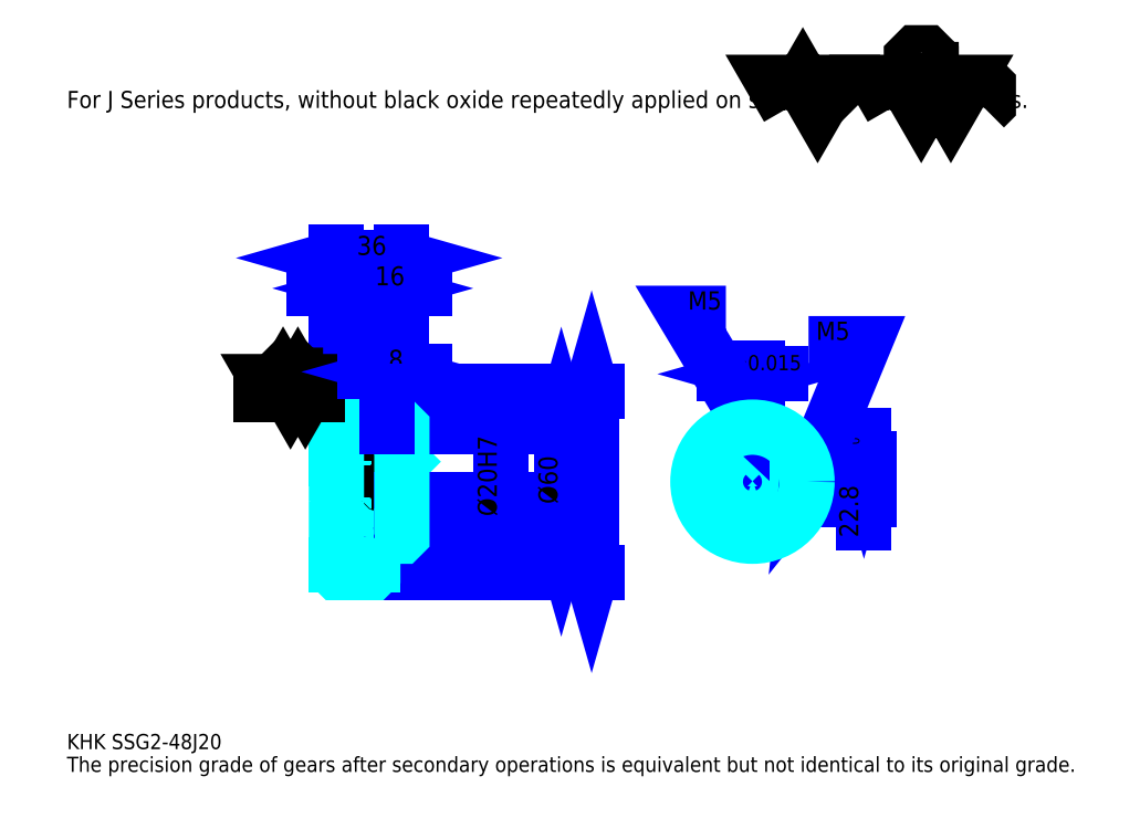
<metadata>
{"format":"dxf","ext":"dxf","renderer":"ezdxf+matplotlib","layout":"modelspace","background":"white","min_lineweight":24,"dpi":150}
</metadata>
<code>
0
SECTION
2
ENTITIES
0
TEXT
8
0
10
20.87
20
22.96
40
8.348
41
1
1
KHK SSG2-48J20
7
KANJI
50
0
51
0
0
TEXT
8
0
10
20.87
20
10.43
40
8.348
41
1
1
The precision grade of gears after secondary operations is equivalent but not identical to its original grade.
7
KANJI
50
0
51
0
0
TEXT
8
0
10
20.87
20
375.7
40
9.391
41
1
1
For J Series products, without black oxide repeatedly applied on secondary-operated parts.
7
KANJI
50
0
51
0
0
POLYLINE
8
0
66
     1
70
     2
0
VERTEX
8
0
10
417.4
20
375.7
0
VERTEX
8
0
10
409.3
20
389.8
0
VERTEX
8
0
10
441.8
20
389.8
0
VERTEX
8
0
10
433.7
20
375.7
0
VERTEX
8
0
10
425.5
20
389.8
0
VERTEX
8
0
10
417.4
20
375.7
0
SEQEND
0
POLYLINE
8
0
66
     1
70
     2
0
VERTEX
8
0
10
474.4
20
375.7
0
VERTEX
8
0
10
466.2
20
389.8
0
VERTEX
8
0
10
515.1
20
389.8
0
VERTEX
8
0
10
506.9
20
375.7
0
VERTEX
8
0
10
498.8
20
389.8
0
VERTEX
8
0
10
490.6
20
375.7
0
VERTEX
8
0
10
482.5
20
389.8
0
VERTEX
8
0
10
474.4
20
375.7
0
SEQEND
0
POLYLINE
8
0
66
     1
70
     2
0
VERTEX
8
0
10
493.4
20
396.8
0
VERTEX
8
0
10
496.1
20
396.8
0
VERTEX
8
0
10
496.1
20
395.2
0
VERTEX
8
0
10
493.4
20
392.5
0
VERTEX
8
0
10
487.9
20
392.5
0
VERTEX
8
0
10
485.2
20
395.2
0
VERTEX
8
0
10
485.2
20
403.3
0
VERTEX
8
0
10
487.9
20
406
0
VERTEX
8
0
10
493.4
20
406
0
VERTEX
8
0
10
496.1
20
403.3
0
VERTEX
8
0
10
496.1
20
401.7
0
SEQEND
0
POLYLINE
8
0
66
     1
70
     2
0
VERTEX
8
0
10
454.3
20
389.8
0
VERTEX
8
0
10
452.1
20
387.6
0
VERTEX
8
0
10
452.1
20
377.8
0
VERTEX
8
0
10
454.3
20
375.7
0
SEQEND
0
POLYLINE
8
0
66
     1
70
     2
0
VERTEX
8
0
10
525.4
20
389.8
0
VERTEX
8
0
10
527.5
20
387.6
0
VERTEX
8
0
10
527.5
20
377.8
0
VERTEX
8
0
10
525.4
20
375.7
0
SEQEND
0
LINE
8
0
10
309.4
20
220.1
11
309.4
21
120.1
0
POLYLINE
8
0
66
     1
70
     2
0
VERTEX
8
0
10
311.5
20
212.8
0
VERTEX
8
0
10
309.4
20
220.1
0
VERTEX
8
0
10
307.3
20
212.8
0
SEQEND
0
POLYLINE
8
0
66
     1
70
     2
0
VERTEX
8
0
10
307.3
20
127.4
0
VERTEX
8
0
10
309.4
20
120.1
0
VERTEX
8
0
10
311.5
20
127.4
0
SEQEND
0
LINE
8
0
10
205
20
220.1
11
312.5
21
220.1
0
LINE
8
0
10
205
20
120.1
11
312.5
21
120.1
0
TEXT
8
0
10
307.3
20
154.4
40
10.43
41
1
1
%%c100
7
KANJI
50
90
51
0
0
LINE
8
DASHDOT
10
162.8
20
218.1
11
195.3
21
218.1
0
LINE
8
DASHDOT
10
162.8
20
122.1
11
195.3
21
122.1
0
LINE
8
DASHDOT
10
162.8
20
170.1
11
211.3
21
170.1
0
LINE
8
0
10
189
20
219.6
11
189
21
220.1
0
LINE
8
0
10
169
20
219.6
11
169
21
220.1
0
LINE
8
0
10
190
20
200.1
11
205
21
200.1
0
LINE
8
0
10
190
20
140.1
11
205
21
140.1
0
LINE
8
0
10
188.5
20
220.1
11
205
21
220.1
0
LINE
8
0
10
188.5
20
120.1
11
205
21
120.1
0
LINE
8
0
10
169
20
215.6
11
189
21
215.6
0
LINE
8
0
10
169
20
124.6
11
189
21
124.6
0
LINE
8
0
10
204
20
160.1
11
205
21
159.1
0
LINE
8
0
10
204
20
180.1
11
205
21
181.1
0
LINE
8
0
10
170
20
180.1
11
170
21
160.1
0
POLYLINE
8
0
66
     1
70
     2
0
VERTEX
8
0
10
169
20
159.1
0
VERTEX
8
0
10
170
20
160.1
0
VERTEX
8
0
10
204
20
160.1
0
VERTEX
8
0
10
204
20
180.1
0
VERTEX
8
0
10
170
20
180.1
0
VERTEX
8
0
10
169
20
181.1
0
SEQEND
0
ARC
8
0
10
190
20
201.1
40
1
50
180
51
270
0
ARC
8
0
10
190
20
139.1
40
1
50
90
51
180
0
LINE
8
0
10
205
20
199.6
11
205
21
220.1
0
LINE
8
0
10
201.6
20
276.4
11
156.5
21
276.4
0
POLYLINE
8
0
66
     1
70
     2
0
VERTEX
8
0
10
161.7
20
274.3
0
VERTEX
8
0
10
169
20
276.4
0
VERTEX
8
0
10
161.7
20
278.5
0
SEQEND
0
POLYLINE
8
0
66
     1
70
     2
0
VERTEX
8
0
10
196.3
20
278.5
0
VERTEX
8
0
10
189
20
276.4
0
VERTEX
8
0
10
196.3
20
274.3
0
SEQEND
0
LINE
8
0
10
189
20
220.1
11
189
21
279.6
0
TEXT
8
0
10
172.3
20
278.1
40
10.43
41
1
1
20
7
KANJI
50
0
51
0
0
LINE
8
0
10
169
20
293.1
11
205
21
293.1
0
POLYLINE
8
0
66
     1
70
     2
0
VERTEX
8
0
10
176.3
20
295.2
0
VERTEX
8
0
10
169
20
293.1
0
VERTEX
8
0
10
176.3
20
291
0
SEQEND
0
POLYLINE
8
0
66
     1
70
     2
0
VERTEX
8
0
10
197.7
20
291
0
VERTEX
8
0
10
205
20
293.1
0
VERTEX
8
0
10
197.7
20
295.2
0
SEQEND
0
LINE
8
0
10
169
20
220.1
11
169
21
296.3
0
LINE
8
0
10
205
20
220.1
11
205
21
296.3
0
TEXT
8
0
10
180.3
20
294.8
40
10.43
41
1
1
36
7
KANJI
50
0
51
0
0
LINE
8
0
10
217.6
20
276.4
11
176.5
21
276.4
0
POLYLINE
8
0
66
     1
70
     2
0
VERTEX
8
0
10
181.7
20
274.3
0
VERTEX
8
0
10
189
20
276.4
0
VERTEX
8
0
10
181.7
20
278.5
0
SEQEND
0
POLYLINE
8
0
66
     1
70
     2
0
VERTEX
8
0
10
212.3
20
278.5
0
VERTEX
8
0
10
205
20
276.4
0
VERTEX
8
0
10
212.3
20
274.3
0
SEQEND
0
TEXT
8
0
10
190.3
20
278.1
40
10.43
41
1
1
16
7
KANJI
50
0
51
0
0
LINE
8
0
10
292.7
20
200.1
11
292.7
21
140.1
0
POLYLINE
8
0
66
     1
70
     2
0
VERTEX
8
0
10
294.8
20
192.8
0
VERTEX
8
0
10
292.7
20
200.1
0
VERTEX
8
0
10
290.6
20
192.8
0
SEQEND
0
POLYLINE
8
0
66
     1
70
     2
0
VERTEX
8
0
10
290.6
20
147.4
0
VERTEX
8
0
10
292.7
20
140.1
0
VERTEX
8
0
10
294.8
20
147.4
0
SEQEND
0
LINE
8
0
10
205
20
200.1
11
295.8
21
200.1
0
LINE
8
0
10
205
20
140.1
11
295.8
21
140.1
0
TEXT
8
0
10
290.6
20
157.8
40
10.43
41
1
1
%%c60
7
KANJI
50
90
51
0
0
LINE
8
DASHDOT
10
397.8
20
210.5
11
397.8
21
133.8
0
LINE
8
DASHDOT
10
361.6
20
170.1
11
434.1
21
170.1
0
LINE
8
0
10
413.3
20
229.3
11
382.3
21
229.3
0
POLYLINE
8
0
66
     1
70
     2
0
VERTEX
8
0
10
387.5
20
227.2
0
VERTEX
8
0
10
394.8
20
229.3
0
VERTEX
8
0
10
387.5
20
231.4
0
SEQEND
0
POLYLINE
8
0
66
     1
70
     2
0
VERTEX
8
0
10
408.1
20
231.4
0
VERTEX
8
0
10
400.8
20
229.3
0
VERTEX
8
0
10
408.1
20
227.2
0
SEQEND
0
LINE
8
0
10
394.8
20
182.9
11
394.8
21
232.4
0
LINE
8
0
10
400.8
20
182.9
11
400.8
21
232.4
0
TEXT
8
0
10
376.3
20
231.4
40
10.43
41
1
1
6
7
KANJI
50
0
51
0
0
TEXT
8
0
10
386.6
20
231.4
40
8.348
41
1
1
%%p0.015
7
KANJI
50
0
51
0
0
LINE
8
0
10
459.1
20
147.6
11
459.1
21
195.4
0
POLYLINE
8
0
66
     1
70
     2
0
VERTEX
8
0
10
457
20
190.2
0
VERTEX
8
0
10
459.1
20
182.9
0
VERTEX
8
0
10
461.2
20
190.2
0
SEQEND
0
POLYLINE
8
0
66
     1
70
     2
0
VERTEX
8
0
10
461.2
20
152.8
0
VERTEX
8
0
10
459.1
20
160.1
0
VERTEX
8
0
10
457
20
152.8
0
SEQEND
0
LINE
8
0
10
400.8
20
182.9
11
462.3
21
182.9
0
LINE
8
0
10
397.8
20
160.1
11
462.3
21
160.1
0
TEXT
8
0
10
456
20
139.5
40
10.43
41
1
1
22.8
7
KANJI
50
90
51
0
0
TEXT
8
0
10
456.6
20
184.6
40
5.217
41
1
1

7
KANJI
50
90
51
0
0
TEXT
8
0
10
450.2
20
184.6
40
5.217
41
1
1
+
7
KANJI
50
90
51
0
0
TEXT
8
0
10
456.6
20
190.5
40
5.217
41
1
1
0
7
KANJI
50
90
51
0
0
TEXT
8
0
10
450.2
20
190.5
40
5.217
41
1
1
0.1
7
KANJI
50
90
51
0
0
ARC
8
0
10
397.8
20
170.1
40
10
50
107.5
51
72.54
0
POLYLINE
8
0
66
     1
70
     2
0
VERTEX
8
0
10
400.8
20
179.6
0
VERTEX
8
0
10
400.8
20
182.9
0
VERTEX
8
0
10
394.8
20
182.9
0
VERTEX
8
0
10
394.8
20
179.6
0
SEQEND
0
LINE
8
0
10
169
20
182.9
11
205
21
182.9
0
POLYLINE
8
DASHDOT
66
     1
70
     2
0
VERTEX
8
DASHDOT
10
197
20
206.3
0
VERTEX
8
DASHDOT
10
197
20
176.6
0
SEQEND
0
POLYLINE
8
0
66
     1
70
     2
0
VERTEX
8
0
10
199.5
20
200.1
0
VERTEX
8
0
10
199.5
20
182.9
0
SEQEND
0
POLYLINE
8
0
66
     1
70
     2
0
VERTEX
8
0
10
194.5
20
200.1
0
VERTEX
8
0
10
194.5
20
182.9
0
SEQEND
0
POLYLINE
8
0
66
     1
70
     2
0
VERTEX
8
0
10
199.1
20
200.1
0
VERTEX
8
0
10
199.1
20
182.9
0
SEQEND
0
POLYLINE
8
0
66
     1
70
     2
0
VERTEX
8
0
10
195
20
200.1
0
VERTEX
8
0
10
195
20
182.9
0
SEQEND
0
POLYLINE
8
0
66
     1
70
     2
0
VERTEX
8
0
10
395.3
20
182.9
0
VERTEX
8
0
10
395.3
20
200
0
SEQEND
0
POLYLINE
8
0
66
     1
70
     2
0
VERTEX
8
0
10
400.3
20
182.9
0
VERTEX
8
0
10
400.3
20
200
0
SEQEND
0
POLYLINE
8
0
66
     1
70
     2
0
VERTEX
8
0
10
395.8
20
182.9
0
VERTEX
8
0
10
395.8
20
200
0
SEQEND
0
POLYLINE
8
0
66
     1
70
     2
0
VERTEX
8
0
10
399.9
20
182.9
0
VERTEX
8
0
10
399.9
20
200
0
SEQEND
0
POLYLINE
8
0
66
     1
70
     2
0
VERTEX
8
0
10
397.8
20
200.1
0
VERTEX
8
0
10
360.3
20
262.7
0
VERTEX
8
0
10
383.2
20
262.7
0
SEQEND
0
POLYLINE
8
0
66
     1
70
     2
0
VERTEX
8
0
10
392.3
20
205.3
0
VERTEX
8
0
10
397.8
20
200.1
0
VERTEX
8
0
10
395.9
20
207.4
0
SEQEND
0
TEXT
8
0
10
362.3
20
264.8
40
10.02
41
1
1
M5
7
KANJI
50
0
51
0
0
CIRCLE
8
0
10
197
20
170.1
40
2.5
0
CIRCLE
8
0
10
197
20
170.1
40
2.065
0
POLYLINE
8
DASHDOT
66
     1
70
     2
0
VERTEX
8
DASHDOT
10
188.3
20
170.1
0
VERTEX
8
DASHDOT
10
205.8
20
170.1
0
SEQEND
0
POLYLINE
8
DASHDOT
66
     1
70
     2
0
VERTEX
8
DASHDOT
10
197
20
161.3
0
VERTEX
8
DASHDOT
10
197
20
178.8
0
SEQEND
0
LINE
8
DASHDOT
10
197
20
200.1
11
197
21
170.1
0
LINE
8
0
10
197
20
200.1
11
197
21
220.1
0
POLYLINE
8
0
66
     1
70
     2
0
VERTEX
8
0
10
407.5
20
172.6
0
VERTEX
8
0
10
427.7
20
172.6
0
SEQEND
0
POLYLINE
8
0
66
     1
70
     2
0
VERTEX
8
0
10
407.5
20
167.6
0
VERTEX
8
0
10
427.7
20
167.6
0
SEQEND
0
POLYLINE
8
0
66
     1
70
     2
0
VERTEX
8
0
10
407.6
20
172.2
0
VERTEX
8
0
10
427.8
20
172.2
0
SEQEND
0
POLYLINE
8
0
66
     1
70
     2
0
VERTEX
8
0
10
407.6
20
168
0
VERTEX
8
0
10
427.8
20
168
0
SEQEND
0
POLYLINE
8
0
66
     1
70
     2
0
VERTEX
8
0
10
427.8
20
170.1
0
VERTEX
8
0
10
459.1
20
246
0
VERTEX
8
0
10
428.7
20
246
0
SEQEND
0
POLYLINE
8
0
66
     1
70
     2
0
VERTEX
8
0
10
428.7
20
177.6
0
VERTEX
8
0
10
427.8
20
170.1
0
VERTEX
8
0
10
432.5
20
176
0
SEQEND
0
TEXT
8
0
10
432.8
20
248.1
40
10.02
41
1
1
M5
7
KANJI
50
0
51
0
0
LINE
8
0
10
259.3
20
180.1
11
259.3
21
160.1
0
POLYLINE
8
0
66
     1
70
     2
0
VERTEX
8
0
10
257.2
20
167.4
0
VERTEX
8
0
10
259.3
20
160.1
0
VERTEX
8
0
10
261.4
20
167.4
0
SEQEND
0
LINE
8
0
10
205
20
160.1
11
262.4
21
160.1
0
TEXT
8
0
10
257.2
20
151
40
10.43
41
1
1
%%c20H7
7
KANJI
50
90
51
0
0
POLYLINE
8
0
66
     1
70
     2
0
VERTEX
8
0
10
169
20
159.1
0
VERTEX
8
0
10
169
20
120.6
0
VERTEX
8
0
10
169.5
20
120.1
0
VERTEX
8
0
10
188.5
20
120.1
0
VERTEX
8
0
10
189
20
120.6
0
VERTEX
8
0
10
189
20
139.1
0
SEQEND
0
POLYLINE
8
0
66
     1
70
     2
0
VERTEX
8
0
10
190
20
140.1
0
VERTEX
8
0
10
204.5
20
140.1
0
VERTEX
8
0
10
205
20
140.6
0
VERTEX
8
0
10
205
20
199.6
0
VERTEX
8
0
10
204.5
20
200.1
0
VERTEX
8
0
10
190
20
200.1
0
SEQEND
0
POLYLINE
8
0
66
     1
70
     2
0
VERTEX
8
0
10
189
20
201.1
0
VERTEX
8
0
10
189
20
219.6
0
VERTEX
8
0
10
188.5
20
220.1
0
VERTEX
8
0
10
169.5
20
220.1
0
VERTEX
8
0
10
169
20
219.6
0
VERTEX
8
0
10
169
20
159.1
0
SEQEND
0
LINE
8
0
10
158.6
20
218.1
11
127.3
21
218.1
0
POLYLINE
8
0
66
     1
70
     2
0
VERTEX
8
0
10
135.7
20
218.1
0
VERTEX
8
0
10
131.6
20
225.1
0
VERTEX
8
0
10
156
20
225.1
0
VERTEX
8
0
10
151.9
20
218.1
0
VERTEX
8
0
10
147.9
20
225.1
0
VERTEX
8
0
10
143.8
20
218.1
0
VERTEX
8
0
10
139.7
20
225.1
0
VERTEX
8
0
10
135.7
20
218.1
0
SEQEND
0
POLYLINE
8
0
66
     1
70
     2
0
VERTEX
8
0
10
145.1
20
228.7
0
VERTEX
8
0
10
146.5
20
228.7
0
VERTEX
8
0
10
146.5
20
227.9
0
VERTEX
8
0
10
145.1
20
226.5
0
VERTEX
8
0
10
142.4
20
226.5
0
VERTEX
8
0
10
141.1
20
227.9
0
VERTEX
8
0
10
141.1
20
231.9
0
VERTEX
8
0
10
142.4
20
233.3
0
VERTEX
8
0
10
145.1
20
233.3
0
VERTEX
8
0
10
146.5
20
231.9
0
VERTEX
8
0
10
146.5
20
231.1
0
SEQEND
0
CIRCLE
8
0
10
397.8
20
170.1
40
30
0
LINE
8
0
10
217.6
20
230.5
11
184.5
21
230.5
0
POLYLINE
8
0
66
     1
70
     2
0
VERTEX
8
0
10
189.7
20
228.4
0
VERTEX
8
0
10
197
20
230.5
0
VERTEX
8
0
10
189.7
20
232.6
0
SEQEND
0
POLYLINE
8
0
66
     1
70
     2
0
VERTEX
8
0
10
212.3
20
232.6
0
VERTEX
8
0
10
205
20
230.5
0
VERTEX
8
0
10
212.3
20
228.4
0
SEQEND
0
LINE
8
0
10
197
20
220.1
11
197
21
233.7
0
TEXT
8
0
10
197.7
20
232.2
40
10.43
41
1
1
8
7
KANJI
50
0
51
0
0
LINE
8
0
10
197
20
200.1
11
197
21
220.1
0
ENDSEC
0
EOF

</code>
